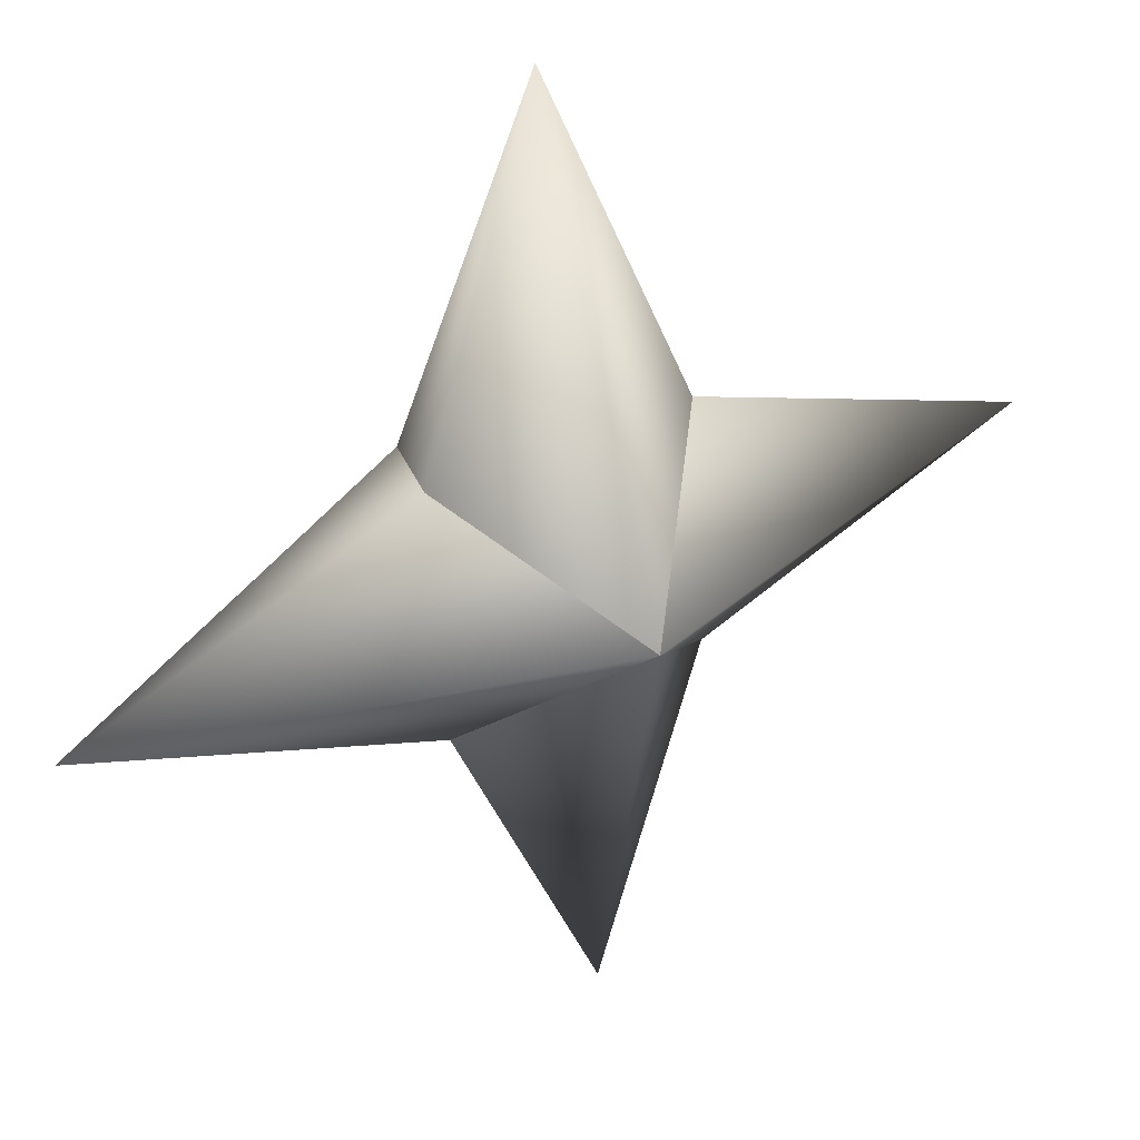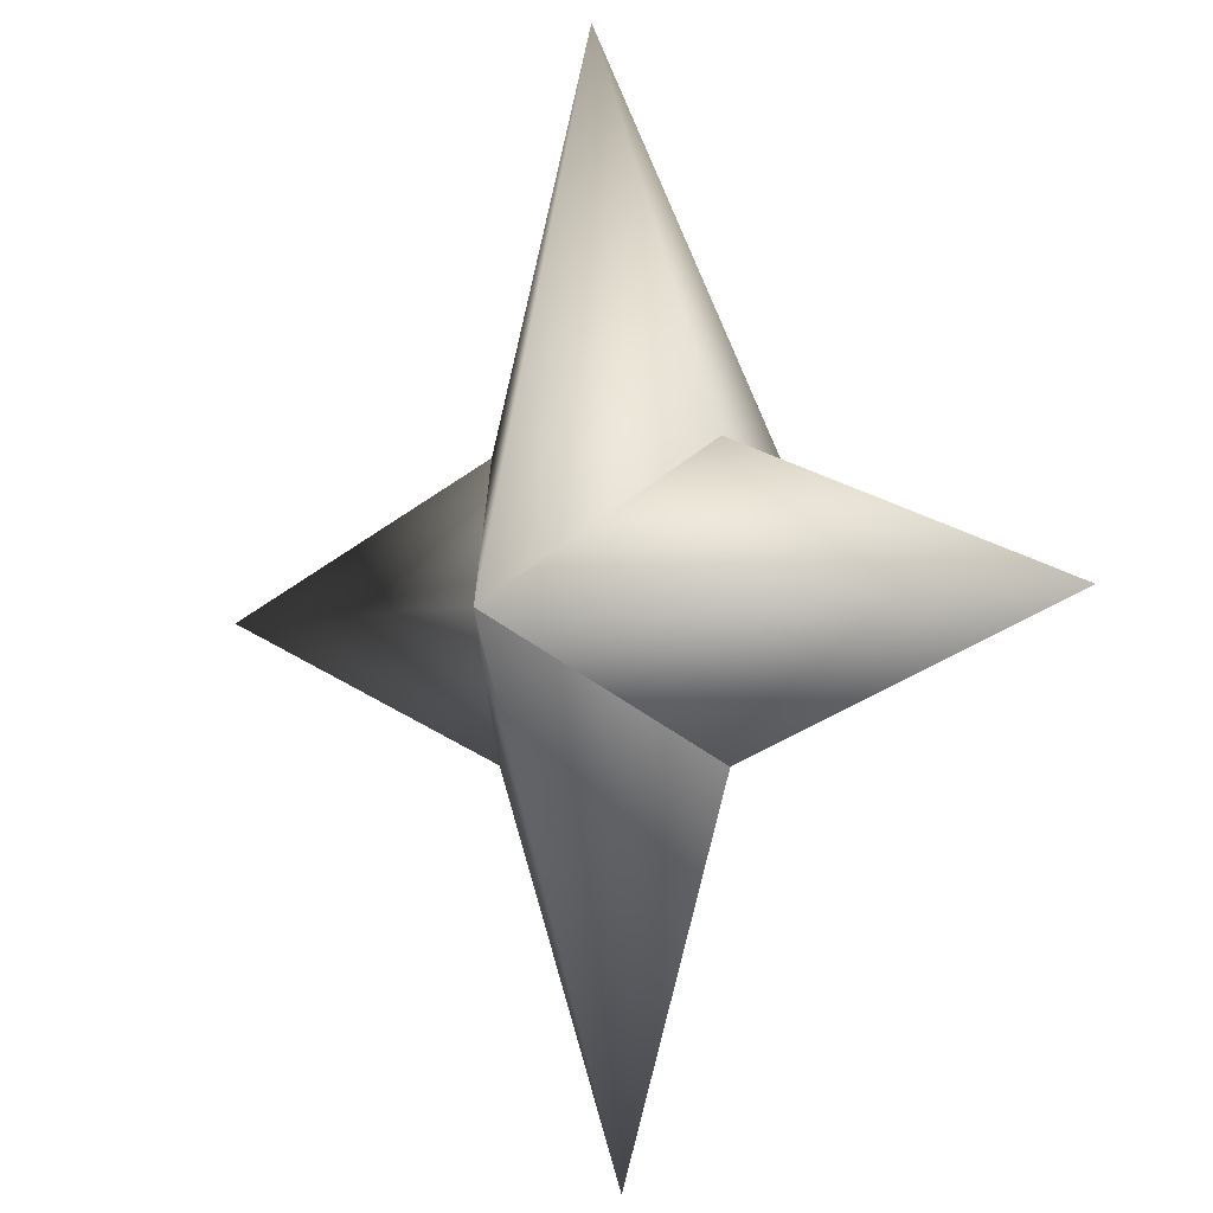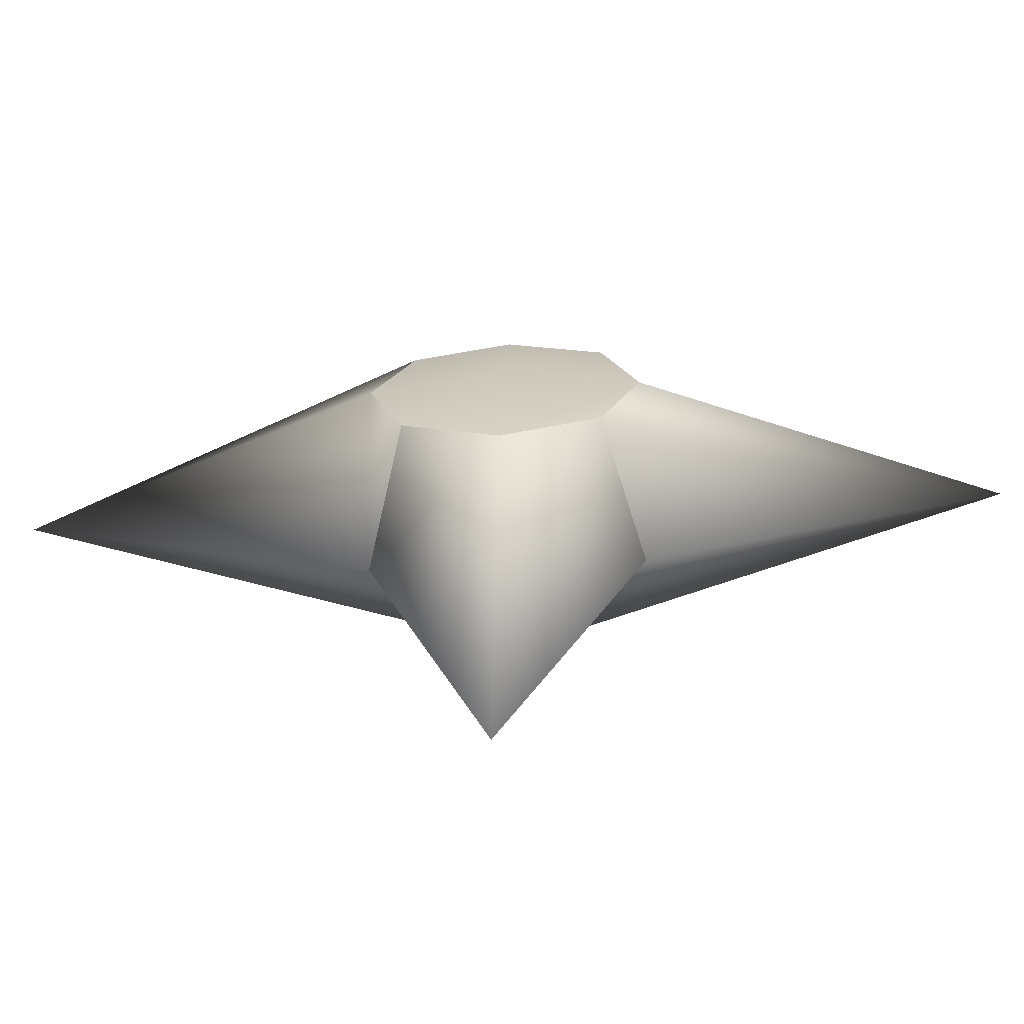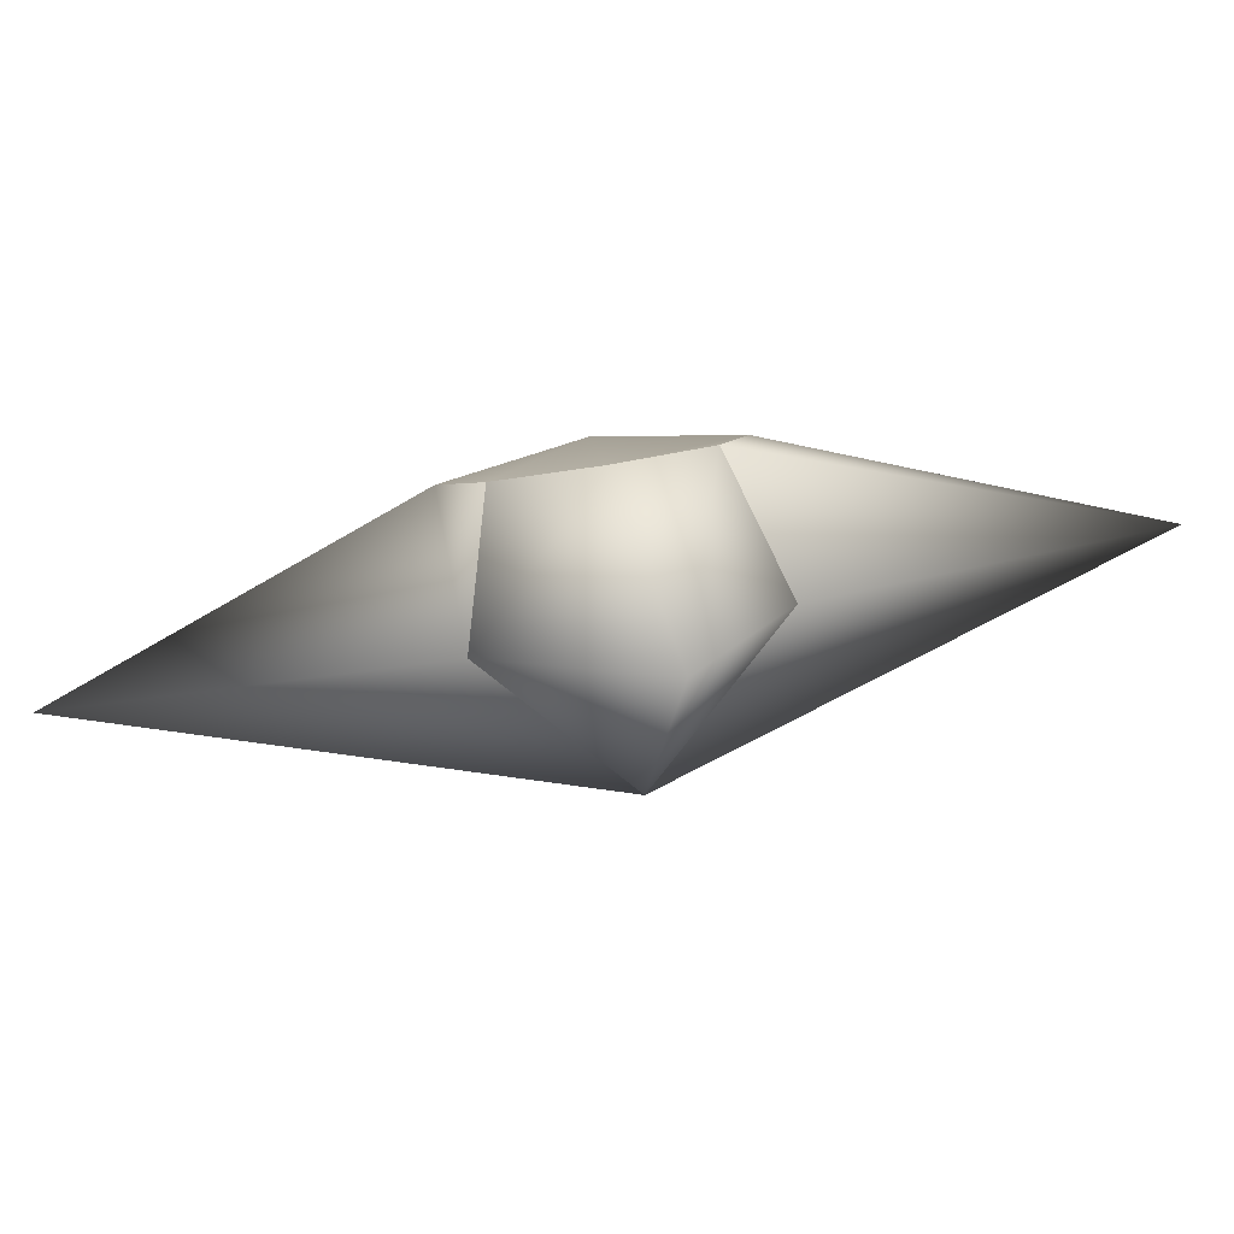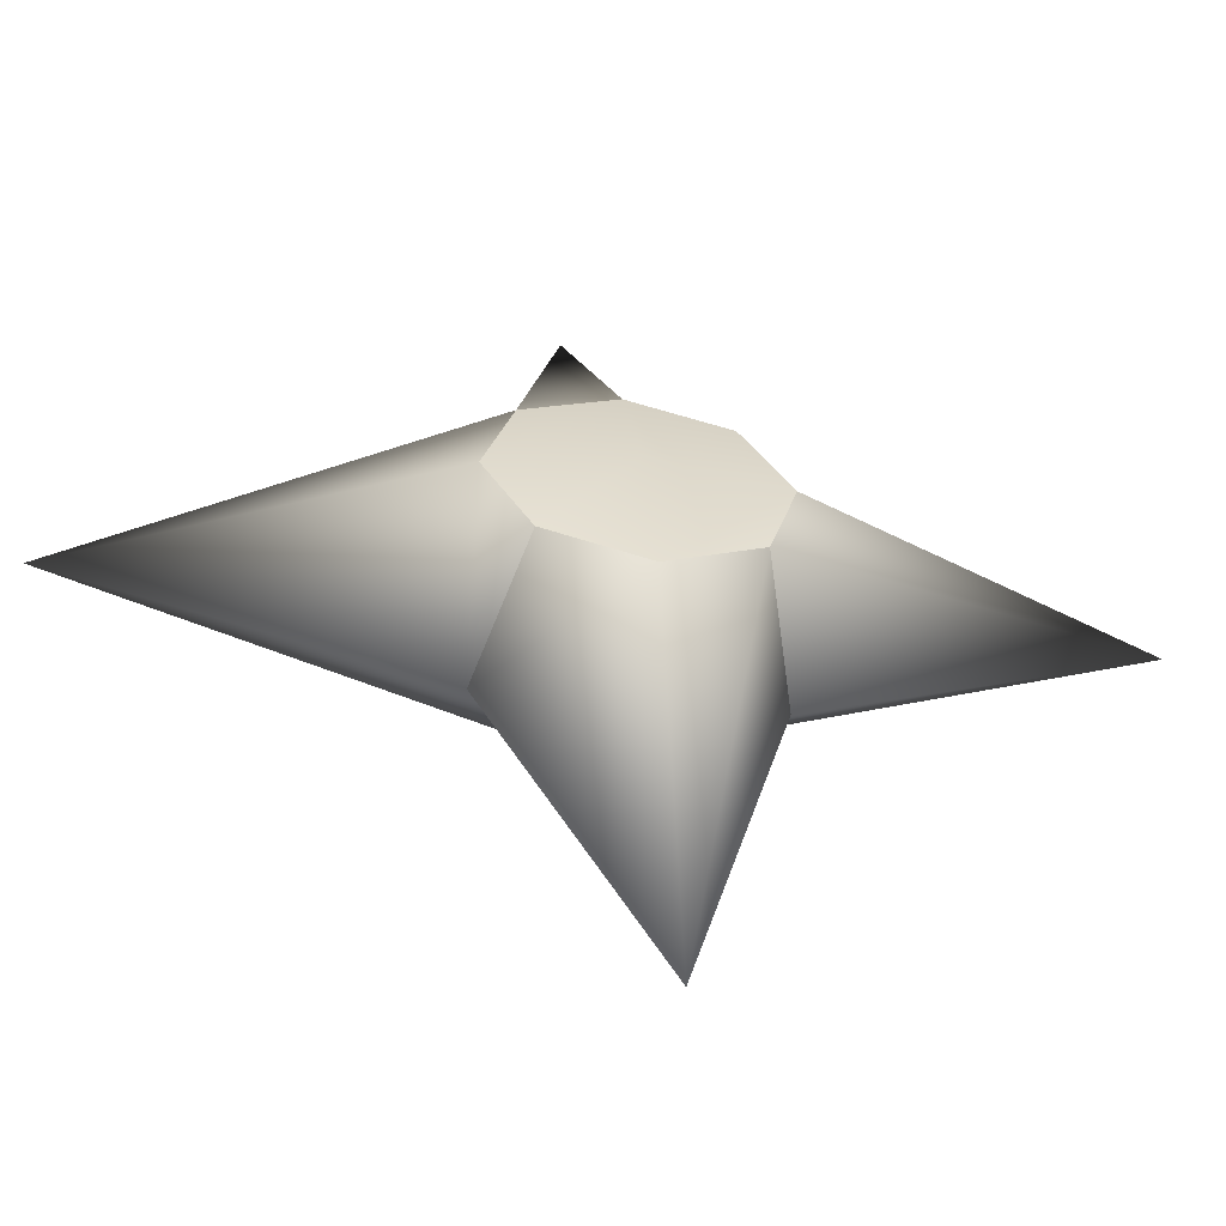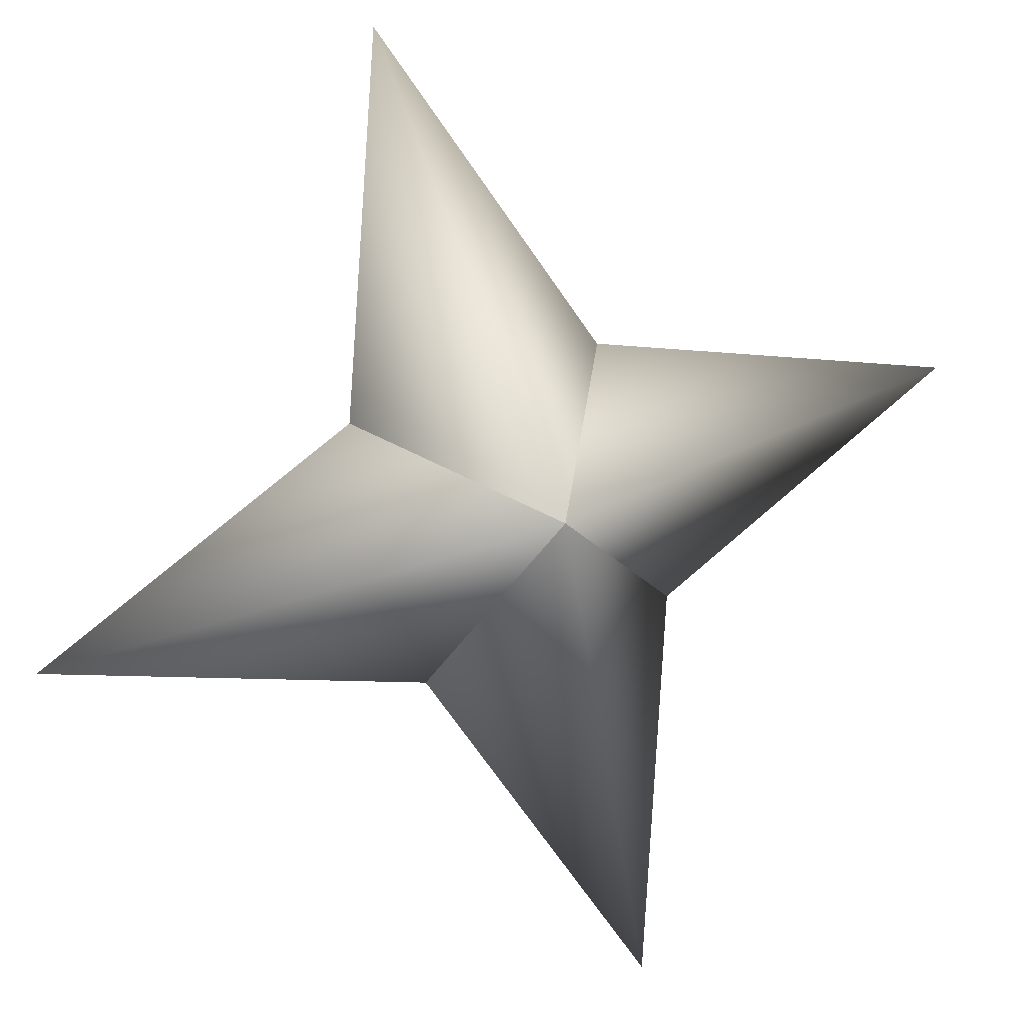
<metadata>
{"format":"obj","ext":"obj","renderer":"f3d","projection":"perspective","resolution":1024,"background":"white","views":[{"elev":-16.4,"azim":-85.9,"up":"+Z"},{"elev":-66.2,"azim":23.3,"up":"+Z"},{"elev":-34.8,"azim":42.1,"up":"+Y"},{"elev":62.6,"azim":-152.1,"up":"+Y"},{"elev":-25.1,"azim":27.1,"up":"+Y"},{"elev":-40.1,"azim":-69.8,"up":"+Z"}]}
</metadata>
<code>
g ster133
v -1.224 -1.262 -1.546
v 0.9178 1.72 -2.131
v -2.51 6.316 -3.171
v -2.285 1.72 0.4043
v 0.3841 2.821 0.4849
v 1.723 2.33 -0.1738
v -0.5645 2.33 1.637
v 1.723 2.33 -0.1738
v 2.669 1.102 0.08066
v 1.224 1.263 1.546
v 0.3841 2.821 0.4849
v -0.5338 1.102 2.616
v -0.5645 2.33 1.637
v 1.751 -0.6186 2.212
v 2.7 -0.1271 1.06
v 0.4122 -0.1271 2.871
v 2.7 -0.1271 1.06
v 2.285 -1.72 -0.4043
v 2.51 -6.316 3.171
v 1.751 -0.6186 2.212
v -0.9178 -1.72 2.131
v 0.4122 -0.1271 2.871
v -1.224 -1.262 -1.546
v -0.9178 -1.72 2.131
v -5.88 0.0002861 4.655
v -0.5338 1.102 2.616
v 0.4122 -0.1271 2.871
v -1.224 -1.262 -1.546
v -0.5645 2.33 1.637
v -2.285 1.72 0.4043
v 2.7 -0.1271 1.06
v 2.669 1.102 0.08066
v 5.88 0.0002861 -4.655
v 2.285 -1.72 -0.4043
v -1.224 -1.262 -1.546
v 0.9178 1.72 -2.131
v 1.723 2.33 -0.1738
g ster133_0
f 3 2 1
f 4 3 1
f 3 5 2
f 5 6 2
f 7 5 3
f 4 7 3
f 10 9 8
f 11 10 8
f 12 10 11
f 13 12 11
f 10 14 9
f 14 15 9
f 16 14 10
f 12 16 10
f 19 18 17
f 20 19 17
f 21 19 20
f 22 21 20
f 19 23 18
f 21 23 19
f 26 25 24
f 27 26 24
f 24 25 28
f 26 29 25
f 29 30 25
f 25 30 28
f 33 32 31
f 34 33 31
f 35 33 34
f 33 36 32
f 35 36 33
f 36 37 32

</code>
